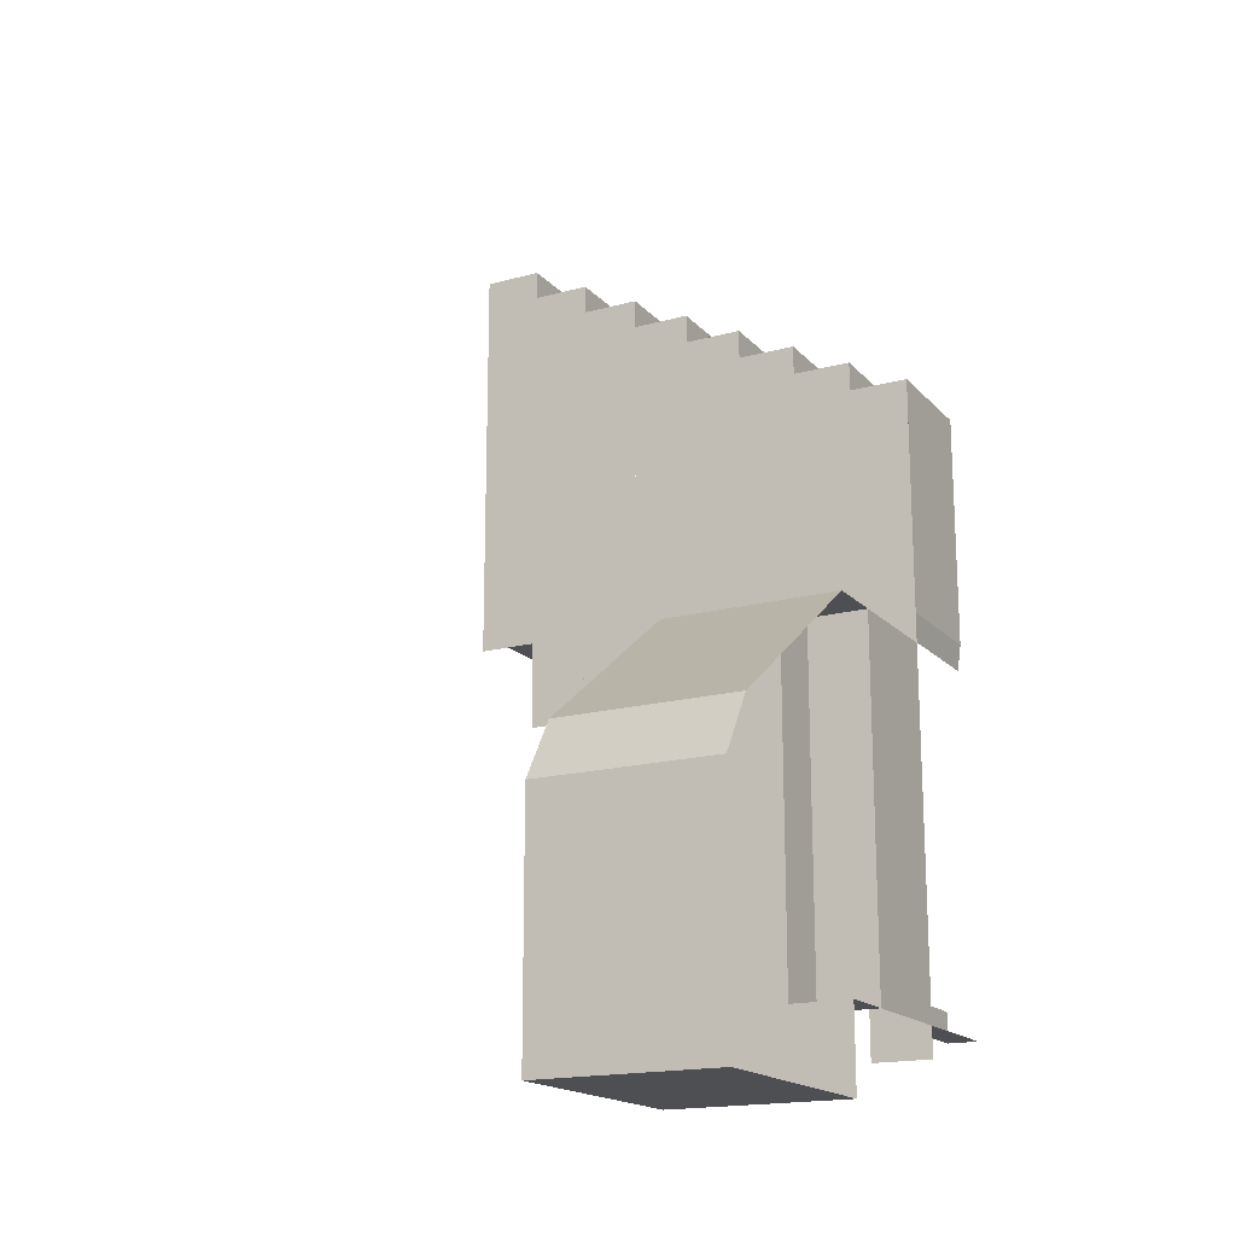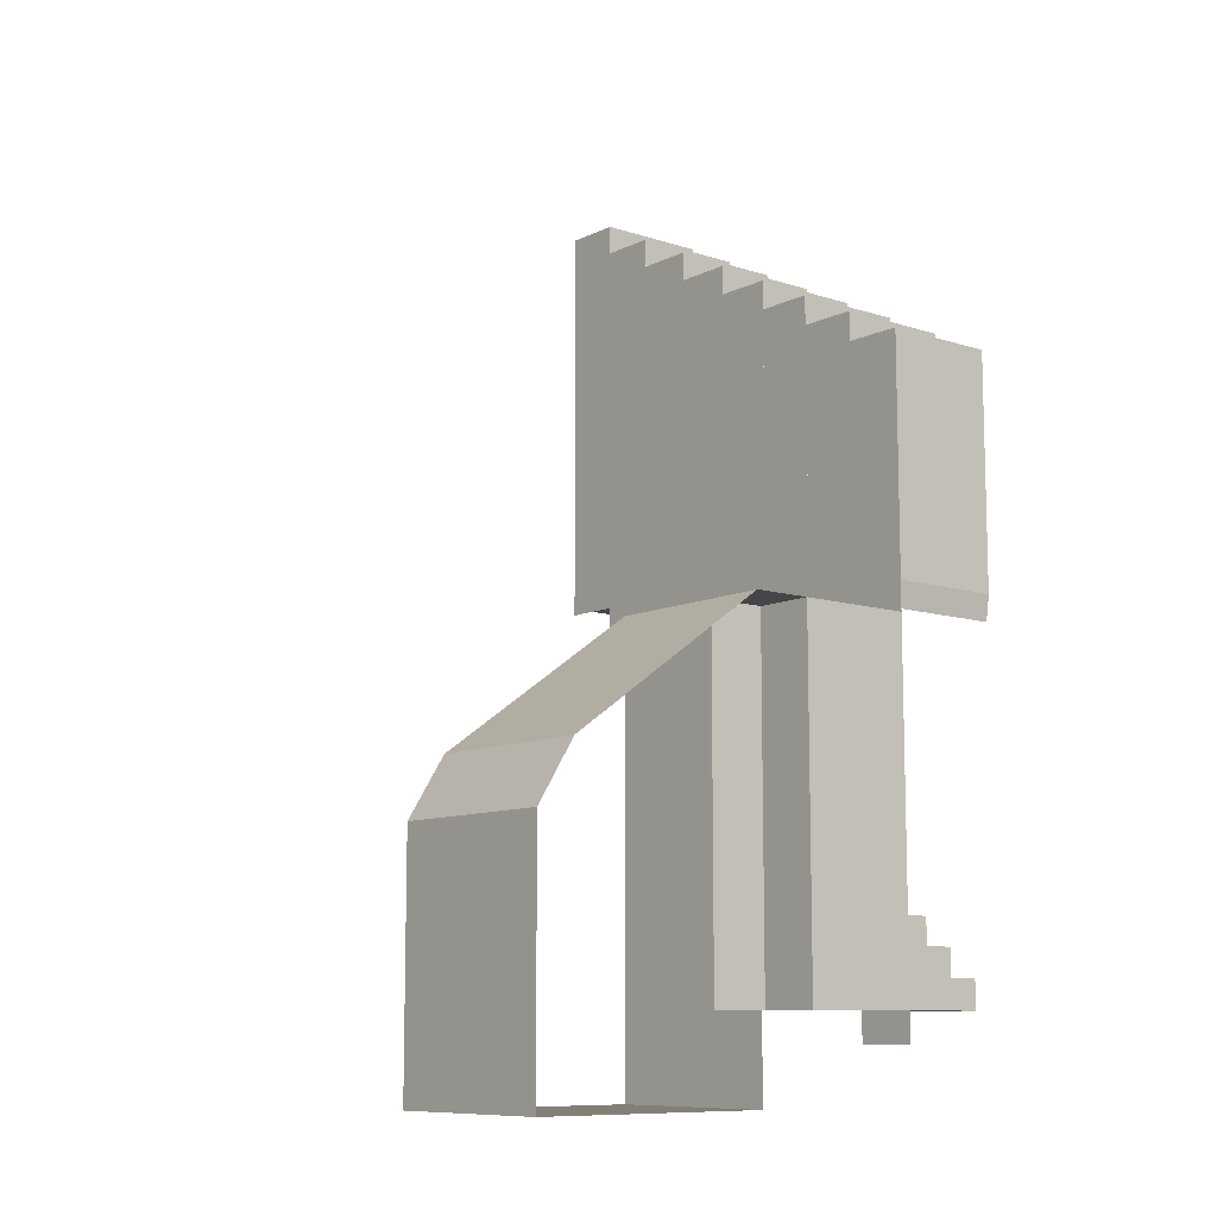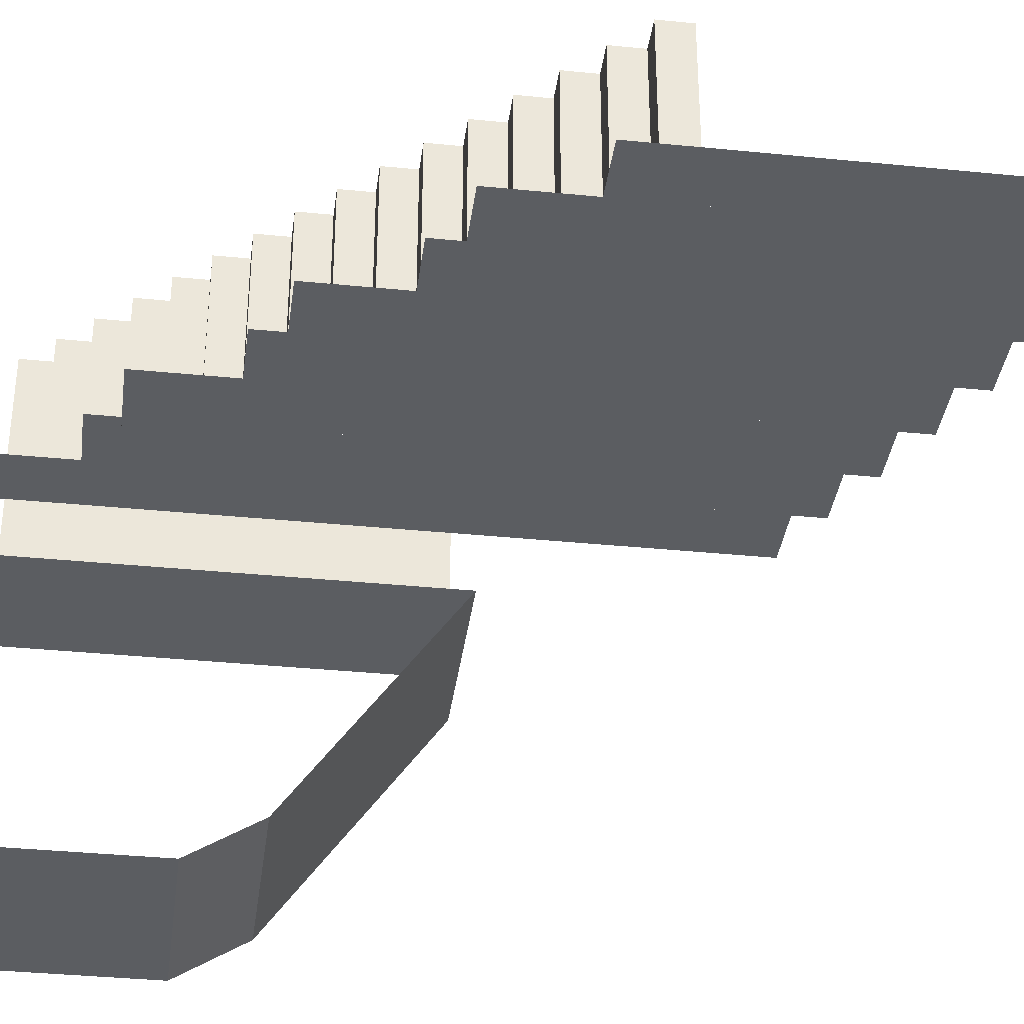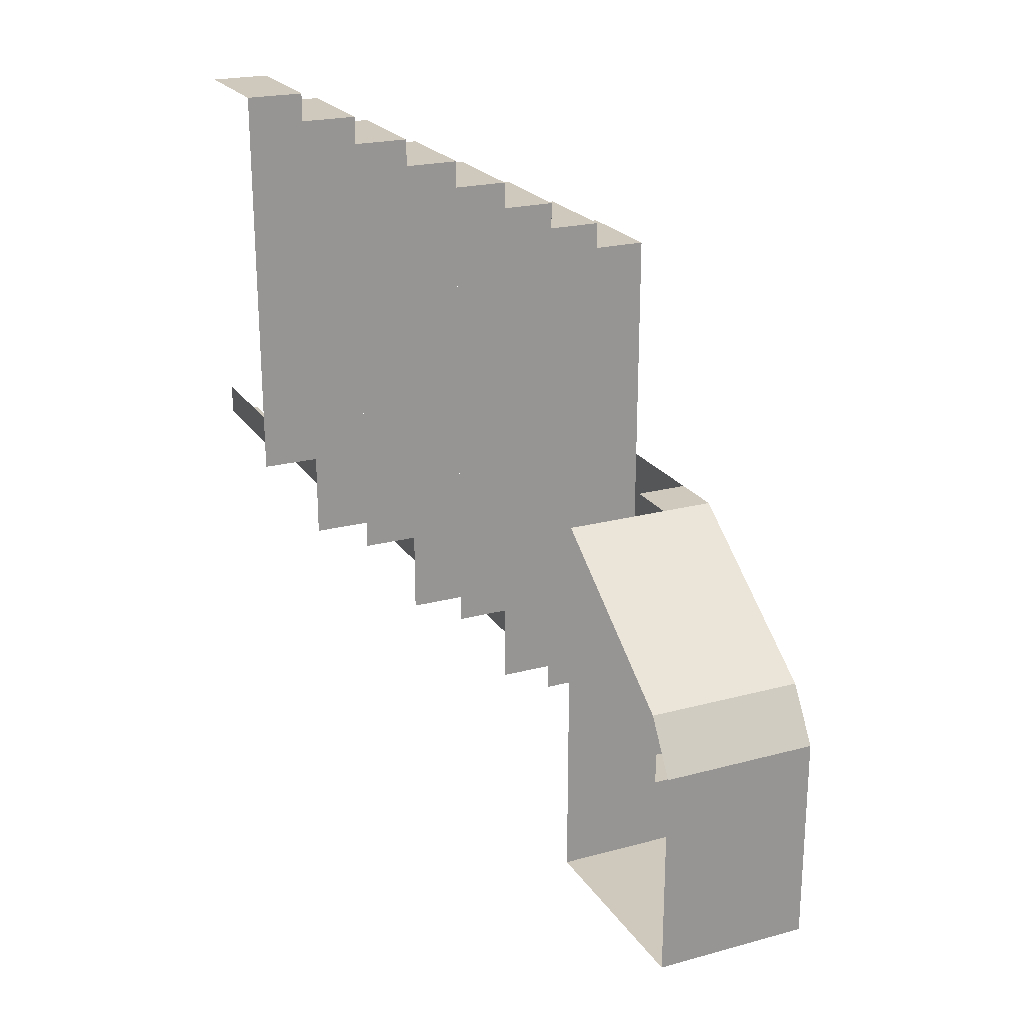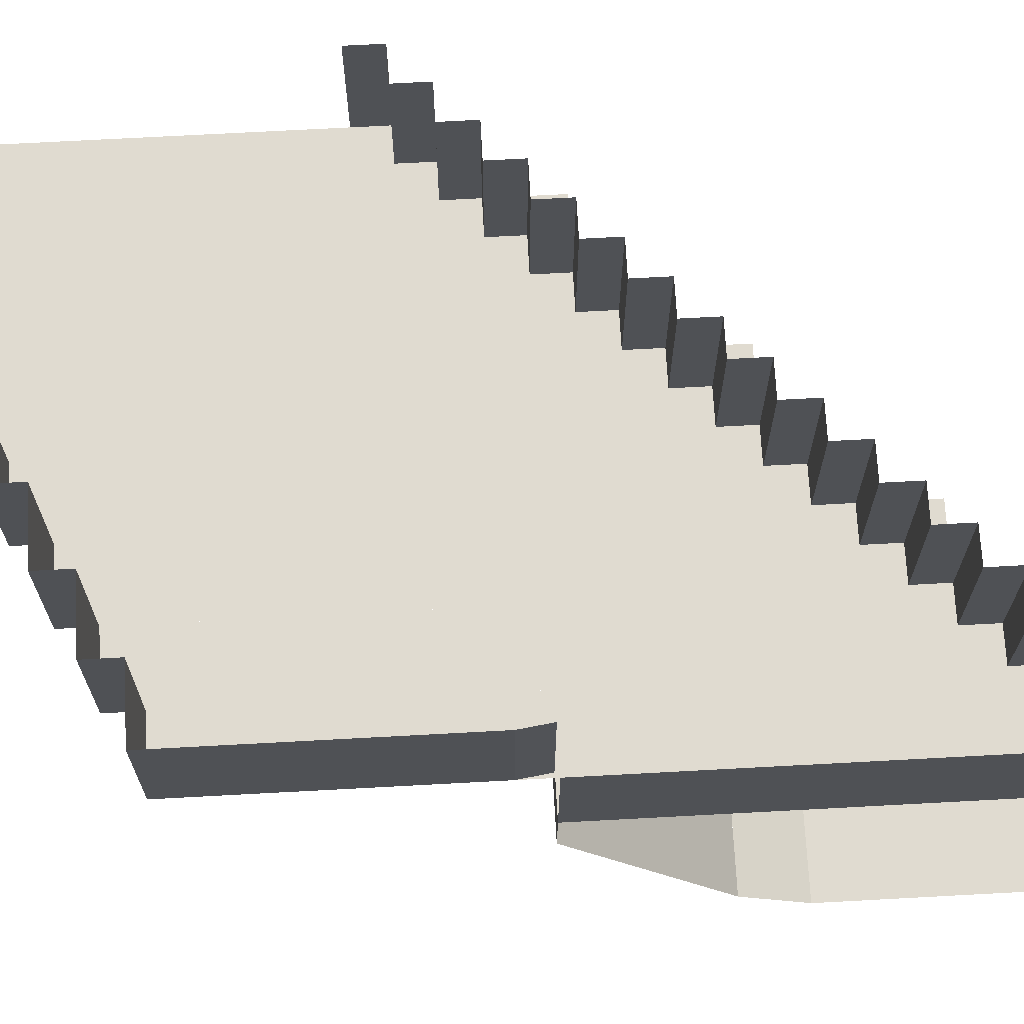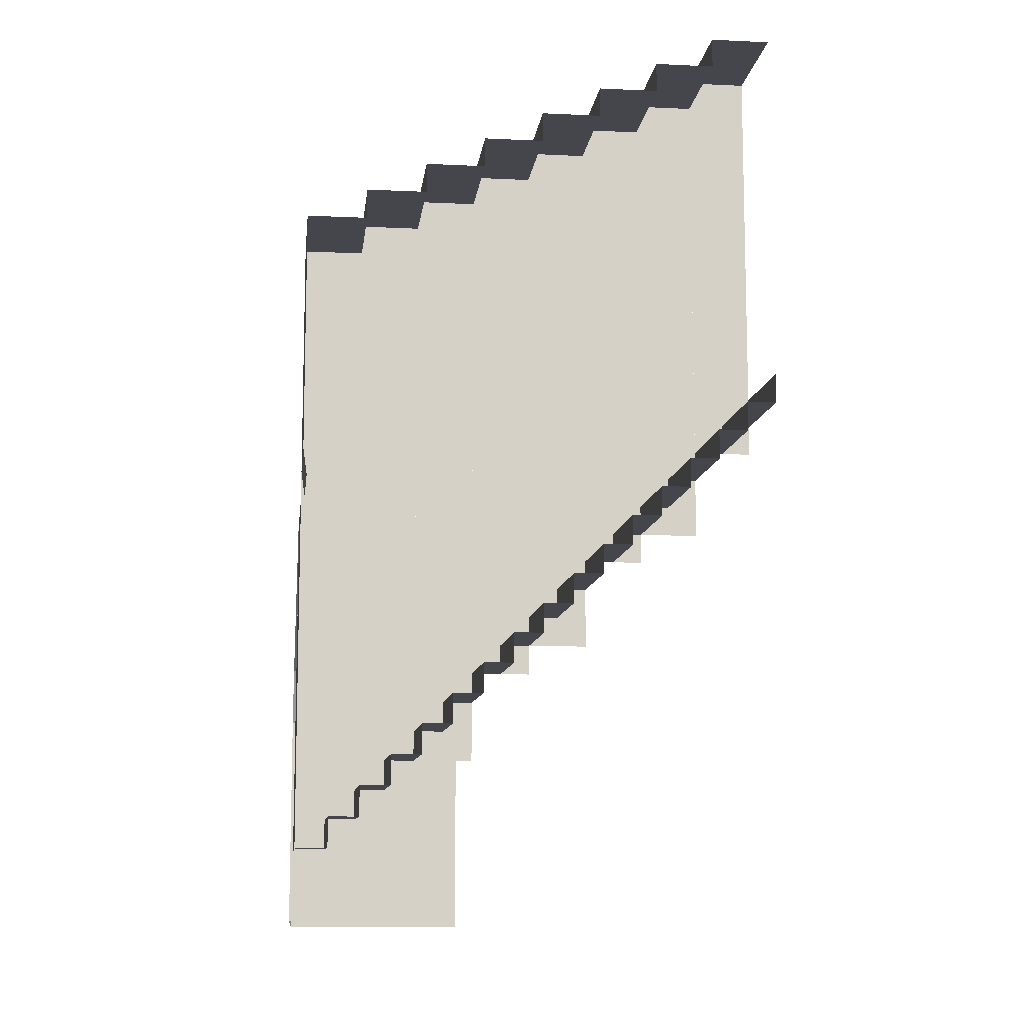
<metadata>
{"format":"obj","ext":"obj","renderer":"f3d","projection":"perspective","resolution":1024,"background":"white","views":[{"elev":-17.6,"azim":-151.8,"up":"+Y"},{"elev":-9.9,"azim":-129.4,"up":"+Y"},{"elev":-36.0,"azim":82.5,"up":"+Z"},{"elev":22.3,"azim":155.2,"up":"+Y"},{"elev":70.2,"azim":-93.1,"up":"+Z"},{"elev":-10.1,"azim":-6.8,"up":"+Y"}]}
</metadata>
<code>
o Default
v -5 -15.38 -8
v -6 -15 -8
v -5 -15 -8
v -6 -15.38 -8
v -6 -8 -8
v -5 -8 -8
v -7 -15.38 -8
v -7 -15 -8
v -7 -8 -8
v -7 -10.38 -11.38
v -5 -10.38 -11.38
v -8 -8 -8
v -7 -8 -7
v -8 -8 -7
v -8 -10.38 -11.38
v -5 -15.38 -12
v -7 -15.38 -12
v -8 -11.38 -12
v -5 -11.38 -12
v -8 -15.38 -12
v -8 -15.38 -8
v -8 -14.38 -8
v -7 -14.38 -8
v -7.5 -13.5 -3
v -7 -13.5 -5
v -7.5 -13.5 -5
v -7 -13.5 -3
v -7 -13 -5
v -7 -13 -3
v -6.5 -13 -3
v -6.5 -12.5 -5
v -6.5 -13 -5
v -6.5 -12.5 -3
v -6 -12.5 -5
v -6 -12.5 -3
v -6 -12 -5
v -6 -12 -3
v -5.5 -12 -3
v -5.5 -11.5 -5
v -5.5 -12 -5
v -5.5 -11.5 -3
v -5 -11.5 -3
v -5 -11 -5
v -5 -11.5 -5
v -5 -11 -3
v -4.5 -11 -5
v -4.5 -11 -3
v -4.5 -10.5 -5
v -4.5 -10.5 -3
v -4 -10.5 -5
v -4 -10.5 -3
v -4 -10 -5
v -4 -10 -3
v -8 -14 -3
v -7.5 -14 -5
v -8 -14 -5
v -7.5 -14 -3
v -3.5 -10 -3
v -3.5 -9.5 -5
v -3.5 -10 -5
v -3.5 -9.5 -3
v -2 -8 -3
v -1.5 -8 -5
v -2 -8 -5
v -1.5 -8 -3
v -2 -8.5 -3
v -2 -8.5 -5
v -2.5 -8.5 -3
v -2.5 -8.5 -5
v -3 -9 -3
v -2.5 -9 -5
v -3 -9 -5
v -2.5 -9 -3
v -3 -9.5 -3
v -3 -9.5 -5
v 0 -6.5 -3
v 0 -6 -5
v 0 -6.5 -5
v 0 -6 -3
v -0.5 -6.5 -3
v -0.5 -6.5 -5
v -0.5 -7 -3
v -0.5 -7 -5
v -1 -7 -3
v -1 -7 -5
v -1.5 -7.5 -3
v -1 -7.5 -5
v -1.5 -7.5 -5
v -1 -7.5 -3
v -1 -0.5 -5
v -2 -0.5 -5
v -1 -8.5 -5
v 0 0 -5
v -1 0 -5
v 0 -7 -5
v -8 -14.5 -5
v -7 -3.5 -5
v -8 -3.5 -5
v -7 -14.5 -5
v -6 -3 -5
v -7 -3 -5
v -6 -13 -5
v -5 -2.5 -5
v -6 -2.5 -5
v -5 -12.5 -5
v -4 -2 -5
v -5 -2 -5
v -4 -11 -5
v -3 -1.5 -5
v -4 -1.5 -5
v -3 -10.5 -5
v -2 -1 -5
v -3 -1 -5
v -2 -9 -5
v 0 0 -3
v -1 0 -3
v -1 -0.5 -3
v -2 -0.5 -3
v -2 -1 -3
v -3 -1 -3
v -3 -1.5 -3
v -4 -1.5 -3
v -4 -2 -3
v -5 -2 -3
v -5 -2.5 -3
v -6 -2.5 -3
v -6 -3 -3
v -7 -3 -3
v -7 -3.5 -3
v -8 -3.5 -3
v -7.938 -7.938 -3
v -8 -7.5 -5
v -8 -7.5 -3
v -7.938 -7.938 -5
v -8 -14 -7
v -8 -8 -5
v -7 -14 -7
v -7 -14 -8
v -8 -14 -8
g Stairs1
f 1 2 3
f 1 4 2
f 3 5 6
f 3 2 5
f 7 2 8
f 7 4 2
f 2 9 5
f 2 8 9
f 10 6 9
f 10 11 6
f 12 13 14
f 12 9 13
f 15 9 12
f 15 10 9
f 7 16 17
f 7 1 16
f 18 11 15
f 18 19 11
f 20 19 18
f 20 16 19
f 21 17 20
f 21 7 17
f 7 22 23
f 7 21 22
f 24 25 26
f 24 27 25
f 27 28 25
f 27 29 28
f 30 31 32
f 30 33 31
f 29 32 28
f 29 30 32
f 33 34 31
f 33 35 34
f 35 36 34
f 35 37 36
f 38 39 40
f 38 41 39
f 37 40 36
f 37 38 40
f 42 43 44
f 42 45 43
f 41 44 39
f 41 42 44
f 45 46 43
f 45 47 46
f 47 48 46
f 47 49 48
f 49 50 48
f 49 51 50
f 51 52 50
f 51 53 52
f 54 55 56
f 54 57 55
f 58 59 60
f 58 61 59
f 53 60 52
f 53 58 60
f 62 63 64
f 62 65 63
f 66 64 67
f 66 62 64
f 68 67 69
f 68 66 67
f 70 71 72
f 70 73 71
f 73 69 71
f 73 68 69
f 74 72 75
f 74 70 72
f 61 75 59
f 61 74 75
f 76 77 78
f 76 79 77
f 80 78 81
f 80 76 78
f 82 81 83
f 82 80 81
f 84 83 85
f 84 82 83
f 86 87 88
f 86 89 87
f 89 85 87
f 89 84 85
f 65 88 63
f 65 86 88
f 67 90 91
f 67 92 90
f 85 93 94
f 85 95 93
f 96 97 98
f 96 99 97
f 28 100 101
f 28 102 100
f 34 103 104
f 34 105 103
f 43 106 107
f 43 108 106
f 50 109 110
f 50 111 109
f 72 112 113
f 72 114 112
f 94 115 116
f 94 93 115
f 91 117 118
f 91 90 117
f 113 119 120
f 113 112 119
f 110 121 122
f 110 109 121
f 107 123 124
f 107 106 123
f 104 125 126
f 104 103 125
f 101 127 128
f 101 100 127
f 98 129 130
f 98 97 129
f 129 101 128
f 129 97 101
f 127 104 126
f 127 100 104
f 125 107 124
f 125 103 107
f 123 110 122
f 123 106 110
f 121 113 120
f 121 109 113
f 119 91 118
f 119 112 91
f 117 94 116
f 117 90 94
f 131 132 133
f 131 134 132
f 133 98 130
f 133 132 98
f 135 136 14
f 135 56 136
f 137 14 13
f 137 135 14
f 138 13 9
f 138 137 13
f 57 26 55
f 57 24 26
f 23 139 138
f 23 22 139
f 135 138 139
f 135 137 138

</code>
